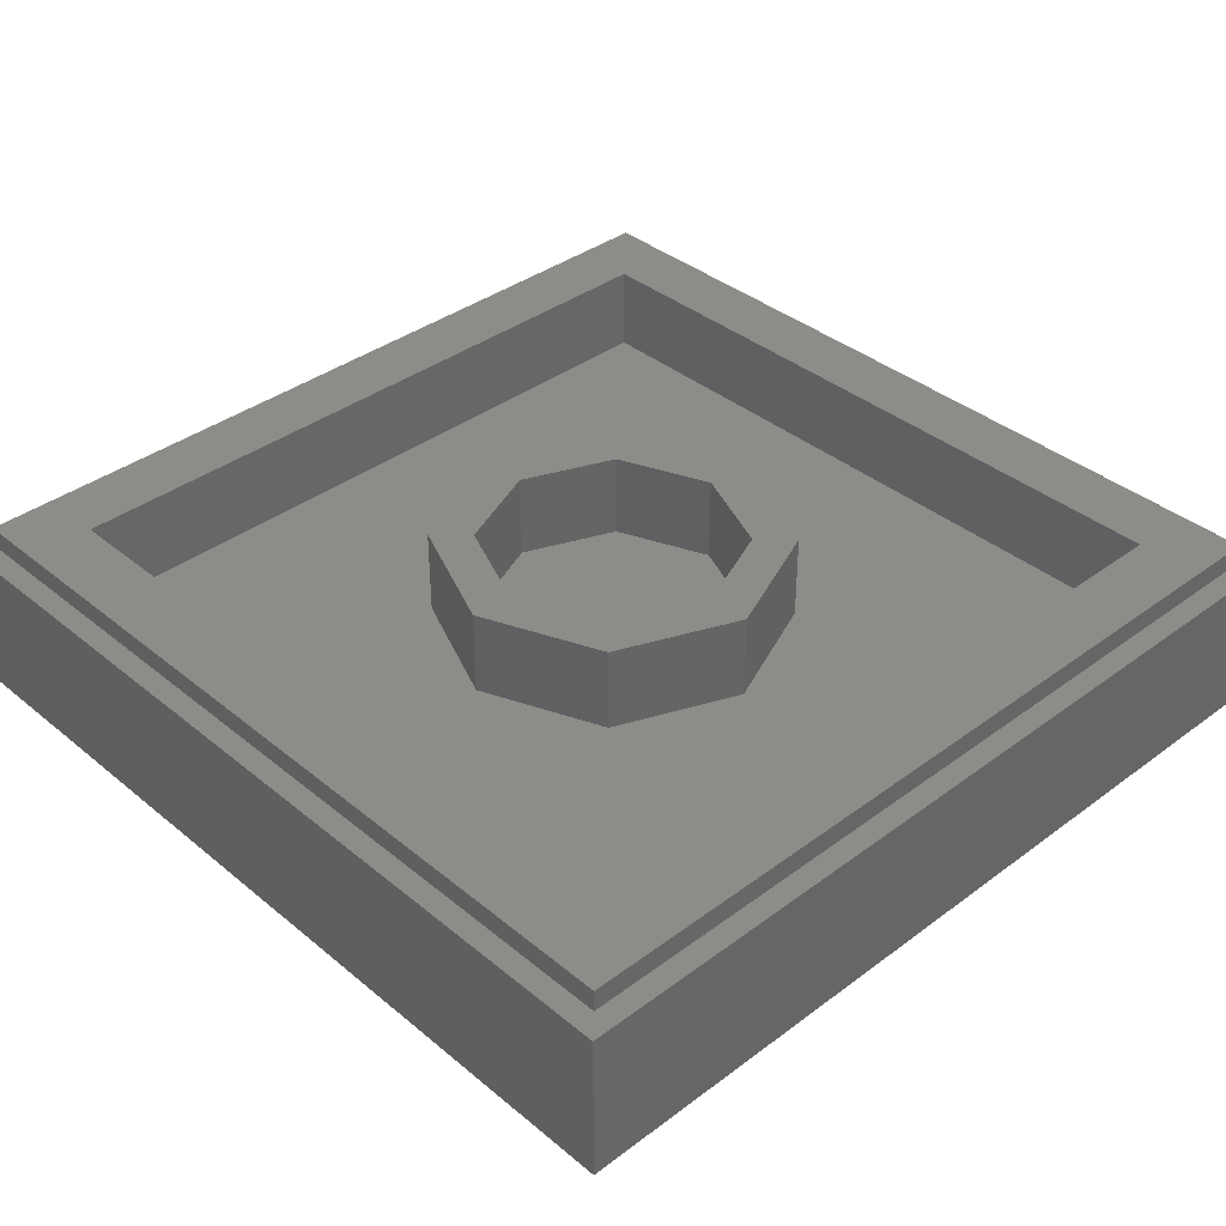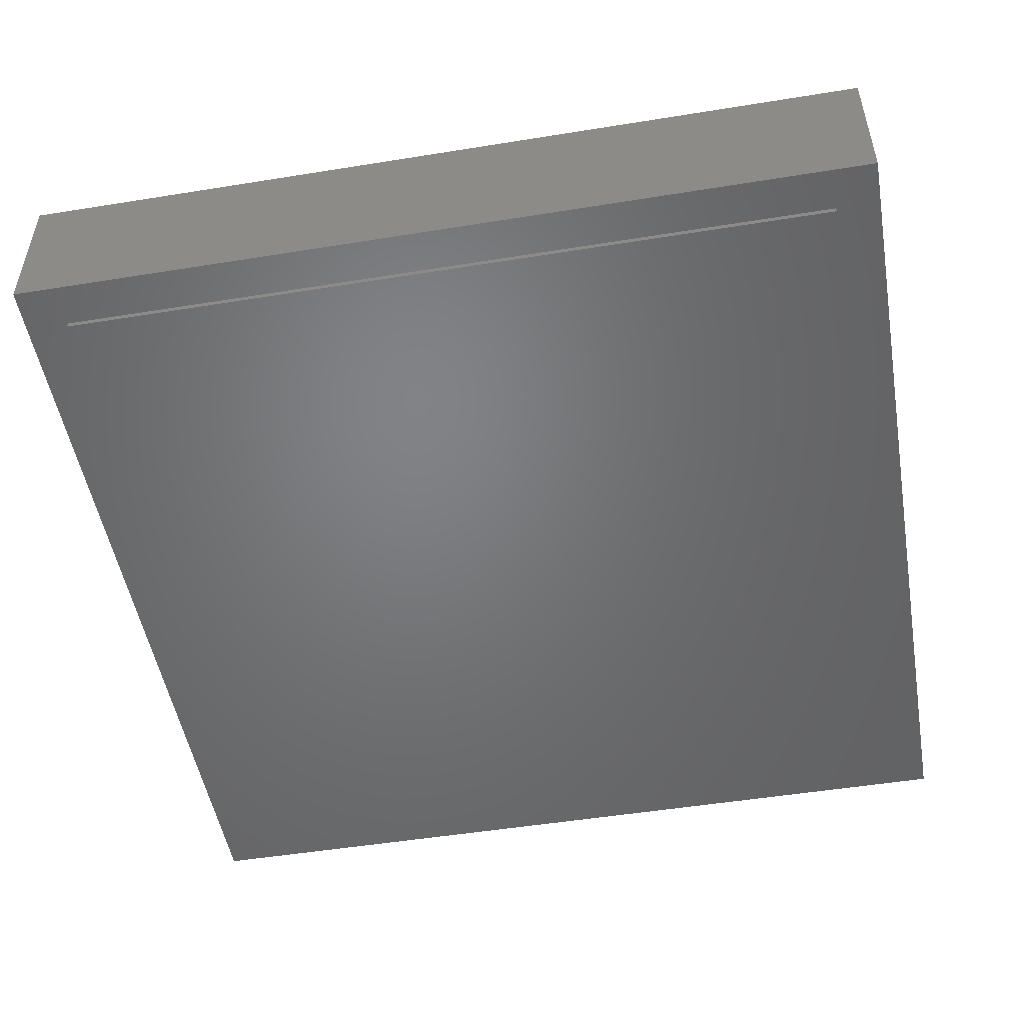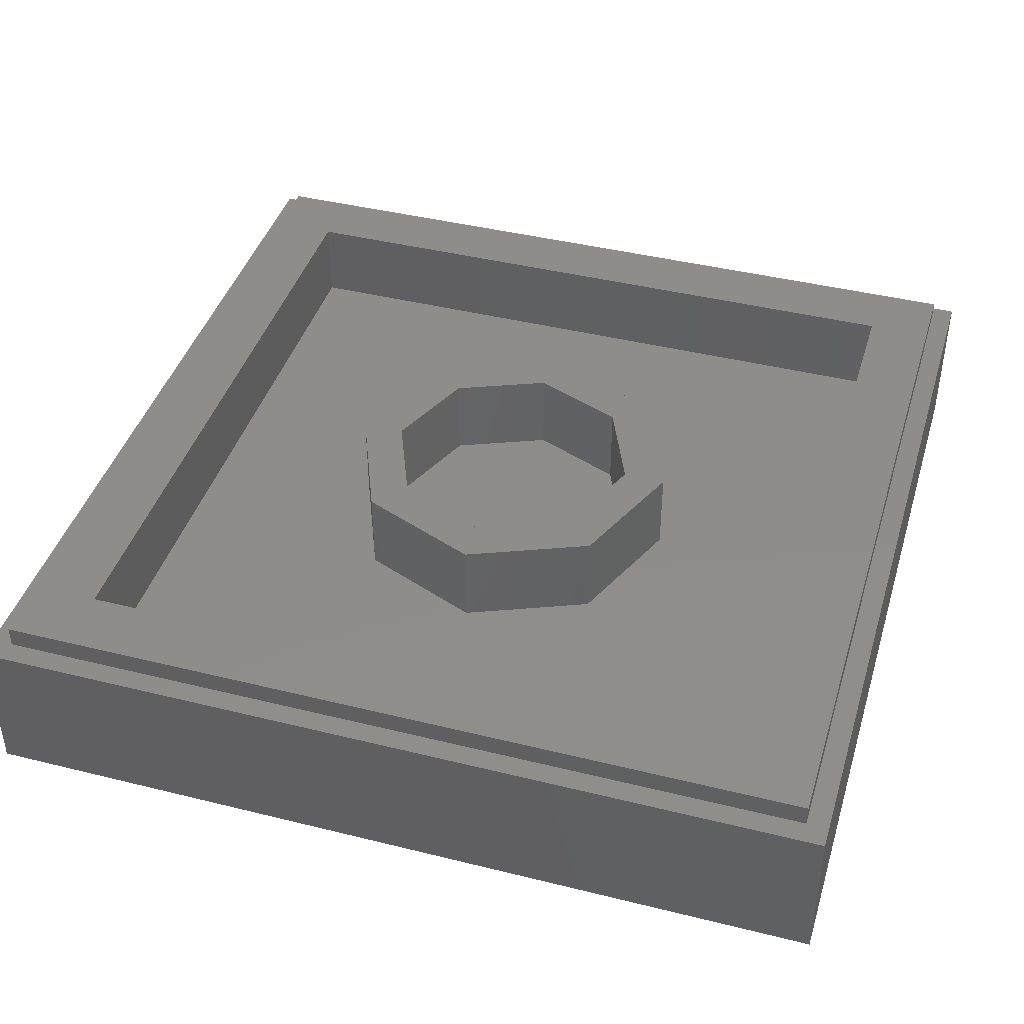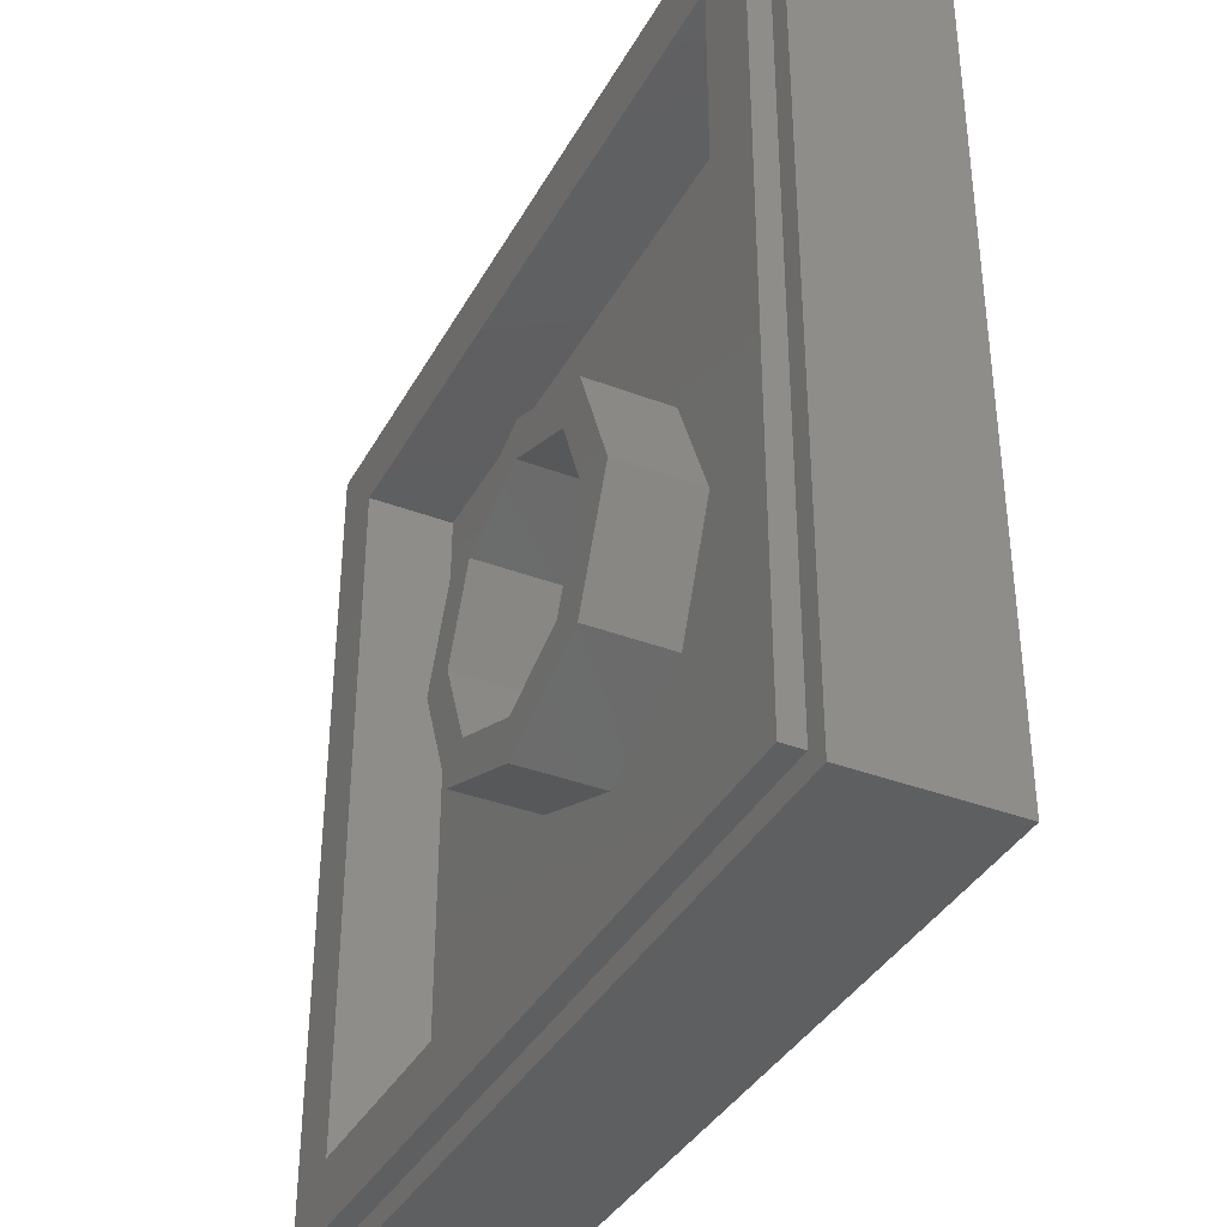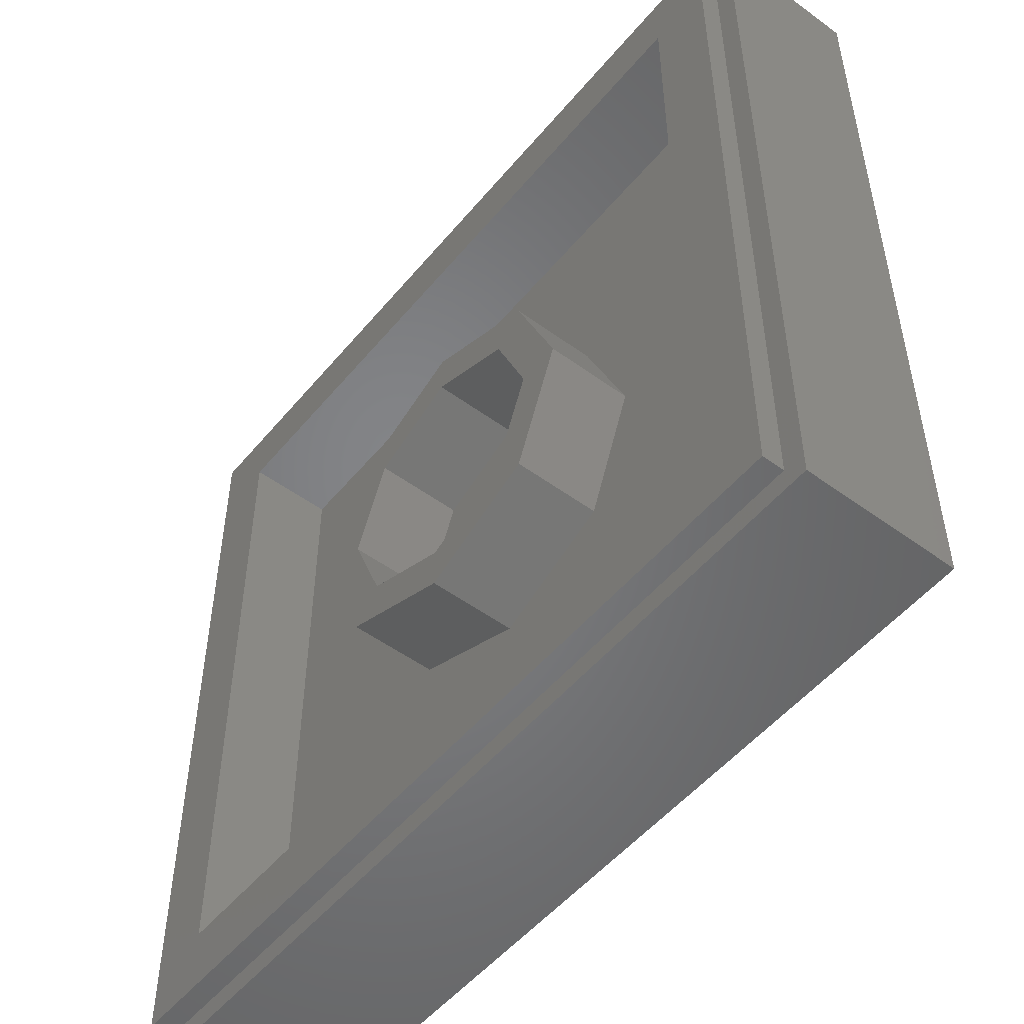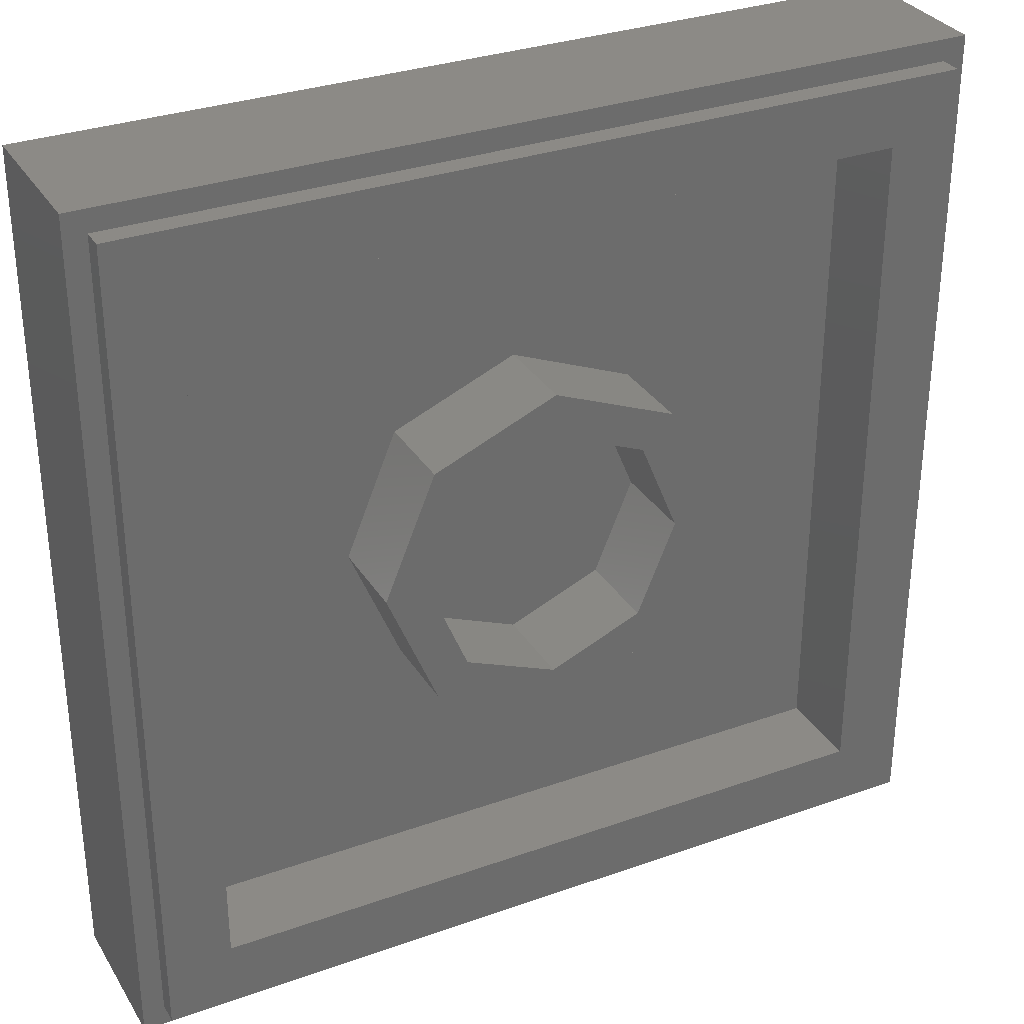
<metadata>
{"format":"stl","ext":"stl","renderer":"f3d","projection":"perspective","resolution":1024,"background":"white","views":[{"elev":37.5,"azim":-43.6,"up":"+Y"},{"elev":-50.7,"azim":-80.0,"up":"+Y"},{"elev":42.1,"azim":-163.4,"up":"+Y"},{"elev":-37.4,"azim":-116.0,"up":"+Z"},{"elev":-51.7,"azim":-128.4,"up":"+Z"},{"elev":31.7,"azim":153.3,"up":"+Z"}]}
</metadata>
<code>
# stl→obj: 197 verts, 366 faces
v 0.24 0.16 0
v 0.2217 0.16 -0.09184
v 0 0.16 0
v 0.1697 0.16 -0.1697
v 0.09184 0.16 -0.2217
v 0 0.16 -0.24
v -0.09184 0.16 -0.2217
v -0.1697 0.16 -0.1697
v -0.2217 0.16 -0.09184
v -0.24 0.16 -0
v -0.2217 0.16 0.09184
v -0.1697 0.16 0.1697
v -0.09184 0.16 0.2217
v -0 0.16 0.24
v 0.09184 0.16 0.2217
v 0.1697 0.16 0.1697
v 0.2217 0.16 0.09184
v 0 0.16 -0.32
v 0.1225 0.16 -0.2956
v 0.32 0.16 -0.32
v 0.2263 0.16 -0.2263
v 0.2956 0.16 -0.1225
v 0.32 0.16 0
v -0.32 0.16 -0
v -0.2956 0.16 -0.1225
v -0.32 0.16 -0.32
v -0.2263 0.16 -0.2263
v -0.1225 0.16 -0.2956
v -0 0.16 0.32
v -0.1225 0.16 0.2956
v -0.32 0.16 0.32
v -0.2263 0.16 0.2263
v -0.2956 0.16 0.1225
v 0.2956 0.16 0.1225
v 0.32 0.16 0.32
v 0.2263 0.16 0.2263
v 0.1225 0.16 0.2956
v -0.8 0 -0.8
v 0.8 0 -0.8
v 0.8 0 0.8
v -0.8 0 0.8
v -0.76 0.28 -0.76
v 0.76 0.28 -0.76
v 0.8 0.28 -0.8
v -0.8 0.28 -0.8
v 0.76 0.28 0.76
v 0.8 0.28 0.8
v -0.76 0.28 0.76
v -0.8 0.28 0.8
v -0.64 0.32 -0.64
v 0.64 0.32 -0.64
v 0.76 0.32 -0.76
v -0.76 0.32 -0.76
v 0.64 0.32 0.64
v 0.76 0.32 0.76
v -0.64 0.32 0.64
v -0.76 0.32 0.76
v 0.64 0.16 -0.64
v -0.64 0.16 -0.64
v 0.64 0.16 0.64
v -0.64 0.16 0.64
v 0.24 0.32 0
v 0.32 0.32 0
v 0.2263 0.32 -0.2263
v 0.1697 0.32 -0.1697
v 0 0.32 -0.32
v 0 0.32 -0.24
v -0.2263 0.32 -0.2263
v -0.1697 0.32 -0.1697
v -0.32 0.32 -0
v -0.24 0.32 -0
v -0.2263 0.32 0.2263
v -0.1697 0.32 0.1697
v -0 0.32 0.32
v -0 0.32 0.24
v 0.2263 0.32 0.2263
v 0.1697 0.32 0.1697
v -0.4489 -0.01 0.04684
v -0.583 -0.01 0.07392
v -0.5763 -0.01 0.05628
v -0.5527 -0.01 0.04684
v -0.5128 -0.01 0.2135
v -0.5564 -0.01 0.1459
v -0.3807 -0.01 0.3273
v -0.4536 -0.01 0.2746
v -0.2028 -0.01 0.4016
v -0.2963 -0.01 0.3701
v -0.2459 -0.01 0.179
v -0.1032 -0.01 0.4209
v -0.03824 -0.01 0.3206
v 0.05144 -0.01 0.3961
v 0.05616 -0.01 0.4103
v -0.00048 -0.01 0.4274
v 0.03728 -0.01 0.4244
v 0.2128 -0.01 0.3972
v 0.2072 -0.01 0.3961
v -0.194 -0.01 0.01852
v 0.2953 -0.01 0.3701
v -0.00284 -0.01 0.1153
v 0.514 -0.01 0.1176
v 0.5329 -0.01 0.1271
v 0.5423 -0.01 0.146
v 0.5423 -0.01 0.1662
v 0.5317 -0.01 0.1874
v 0.5118 -0.01 0.2135
v 0.3798 -0.01 0.3273
v 0.4527 -0.01 0.2746
v -0.6553 -0.01 -0.00036
v -0.72 -0.01 -0.72
v -0.6454 -0.01 -0.08548
v -0.6158 -0.01 -0.168
v -0.5676 -0.01 -0.2455
v -0.5021 -0.01 -0.3155
v -0.4214 -0.01 -0.3759
v -0.3279 -0.01 -0.425
v -0.2244 -0.01 -0.461
v -0.1142 -0.01 -0.4832
v 0.72 -0.01 -0.72
v -0.00048 -0.01 -0.4906
v 0.1132 -0.01 -0.4832
v 0.2235 -0.01 -0.461
v 0.3269 -0.01 -0.425
v 0.4204 -0.01 -0.3759
v 0.5011 -0.01 -0.3155
v 0.5666 -0.01 -0.2455
v 0.6148 -0.01 -0.168
v 0.6444 -0.01 -0.08548
v 0.6543 -0.01 -0.00036
v 0.72 -0.01 0.72
v 0.6444 -0.01 0.08476
v 0.6148 -0.01 0.1673
v 0.5666 -0.01 0.2448
v 0.5011 -0.01 0.3148
v 0.4204 -0.01 0.3752
v 0.3269 -0.01 0.4242
v 0.2235 -0.01 0.4604
v 0.1132 -0.01 0.4825
v -0.72 -0.01 0.72
v -0.00048 -0.01 0.4899
v -0.1142 -0.01 0.4825
v -0.2244 -0.01 0.4604
v -0.3279 -0.01 0.4242
v -0.4214 -0.01 0.3752
v -0.5021 -0.01 0.3148
v -0.5676 -0.01 0.2448
v -0.6158 -0.01 0.1673
v -0.6454 -0.01 0.08476
v -0.5244 -0.01 -0.1089
v -0.5386 -0.01 -0.1184
v -0.5527 -0.01 -0.1325
v 0.00188 -0.01 -0.1089
v -0.5564 -0.01 -0.1466
v -0.5128 -0.01 -0.2142
v -0.4536 -0.01 -0.2753
v -0.3807 -0.01 -0.328
v -0.2963 -0.01 -0.3708
v -0.227 -0.01 -0.3968
v -0.194 -0.01 -0.3874
v 0.00424 -0.01 -0.1084
v 0.1883 -0.01 -0.00508
v 0.193 -0.01 0.0138
v 0.1836 -0.01 0.02796
v 0.05616 -0.01 -0.05228
v 0.16 -0.01 0.0374
v 0.05616 -0.01 -0.04756
v 0.04672 -0.01 -0.03812
v -0.194 -0.01 -0.01924
v -0.1751 -0.01 -0.0334
v -0.1987 -0.01 0.00908
v -0.1987 -0.01 -0.00508
v -0.0524 -0.01 0.0374
v -0.06656 -0.01 0.04684
v -0.06656 -0.01 0.061
v -0.04768 -0.01 -0.4252
v -0.00048 -0.01 -0.4281
v -0.06656 -0.01 -0.3968
v -0.06656 -0.01 -0.411
v 0.4243 -0.01 -0.04756
v -0.05712 -0.01 -0.3827
v 0.5565 -0.01 -0.04284
v 0.4385 -0.01 -0.04284
v 0.5754 -0.01 -0.05228
v 0.5554 -0.01 -0.1466
v 0.5821 -0.01 -0.07464
v 0.4527 -0.01 -0.2753
v 0.5118 -0.01 -0.2142
v 0.2953 -0.01 -0.3708
v 0.3798 -0.01 -0.328
v 0.1022 -0.01 -0.4216
v 0.2018 -0.01 -0.4023
v 0.0538 -0.01 -0.04048
v 0.00188 -0.01 0.1176
v 0.00612 -0.01 -0.1075
v 0.72 0 0.72
v 0.72 0 -0.72
v -0.72 0 -0.72
v -0.72 0 0.72
f 1 2 3
f 2 4 3
f 4 5 3
f 5 6 3
f 6 7 3
f 7 8 3
f 8 9 3
f 9 10 3
f 10 11 3
f 11 12 3
f 12 13 3
f 13 14 3
f 14 15 3
f 15 16 3
f 16 17 3
f 17 1 3
f 18 19 20
f 19 21 20
f 21 22 20
f 22 23 20
f 24 25 26
f 25 27 26
f 27 28 26
f 28 18 26
f 29 30 31
f 30 32 31
f 32 33 31
f 33 24 31
f 23 34 35
f 34 36 35
f 36 37 35
f 37 29 35
f 38 39 40
f 38 40 41
f 42 43 44
f 42 44 45
f 44 43 46
f 44 46 47
f 47 46 48
f 47 48 49
f 49 48 42
f 49 42 45
f 50 51 52
f 50 52 53
f 52 51 54
f 52 54 55
f 55 54 56
f 55 56 57
f 57 56 50
f 57 50 53
f 26 20 58
f 26 58 59
f 58 20 35
f 58 35 60
f 60 35 31
f 60 31 61
f 61 31 26
f 61 26 59
f 49 41 40
f 49 40 47
f 45 38 41
f 45 41 49
f 44 39 38
f 44 38 45
f 47 40 39
f 47 39 44
f 57 48 46
f 57 46 55
f 53 42 48
f 53 48 57
f 52 43 42
f 52 42 53
f 55 46 43
f 55 43 52
f 51 58 60
f 51 60 54
f 50 59 58
f 50 58 51
f 56 61 59
f 56 59 50
f 54 60 61
f 54 61 56
f 62 63 64
f 62 64 65
f 65 64 66
f 65 66 67
f 67 66 68
f 67 68 69
f 69 68 70
f 69 70 71
f 71 70 72
f 71 72 73
f 73 72 74
f 73 74 75
f 75 74 76
f 75 76 77
f 77 76 63
f 77 63 62
f 63 23 21
f 63 21 64
f 64 21 18
f 64 18 66
f 66 18 27
f 66 27 68
f 68 27 24
f 68 24 70
f 70 24 32
f 70 32 72
f 72 32 29
f 72 29 74
f 74 29 36
f 74 36 76
f 76 36 23
f 76 23 63
f 1 62 65
f 1 65 4
f 4 65 67
f 4 67 6
f 6 67 69
f 6 69 8
f 8 69 71
f 8 71 10
f 10 71 73
f 10 73 12
f 12 73 75
f 12 75 14
f 14 75 77
f 14 77 16
f 16 77 62
f 16 62 1
f 78 79 80
f 80 81 78
f 79 78 82
f 82 83 79
f 82 78 84
f 84 85 82
f 84 78 86
f 86 87 84
f 86 78 88
f 88 89 86
f 88 90 91
f 91 89 88
f 91 92 93
f 93 89 91
f 93 92 94
f 95 96 97
f 97 98 95
f 98 97 99
f 100 101 102
f 102 98 100
f 103 104 105
f 105 102 103
f 106 98 105
f 105 107 106
f 98 102 105
f 108 109 110
f 110 109 111
f 111 109 112
f 112 109 113
f 113 109 114
f 114 109 115
f 115 109 116
f 116 109 117
f 117 109 118
f 118 119 117
f 120 119 118
f 121 120 118
f 122 121 118
f 123 122 118
f 124 123 118
f 125 124 118
f 126 125 118
f 127 126 118
f 128 127 118
f 129 128 118
f 129 130 128
f 129 131 130
f 129 132 131
f 129 133 132
f 129 134 133
f 129 135 134
f 129 136 135
f 129 137 136
f 137 129 138
f 138 139 137
f 138 140 139
f 138 141 140
f 138 142 141
f 138 143 142
f 138 144 143
f 138 145 144
f 138 146 145
f 138 147 146
f 138 108 147
f 138 109 108
f 148 149 150
f 150 151 148
f 150 152 153
f 153 151 150
f 153 154 155
f 155 151 153
f 155 156 157
f 157 151 155
f 157 158 159
f 159 151 157
f 160 161 162
f 162 163 160
f 162 164 165
f 165 163 162
f 166 164 167
f 167 168 166
f 167 164 169
f 169 170 167
f 169 164 171
f 171 97 169
f 172 97 171
f 173 97 172
f 99 97 173
f 174 175 176
f 176 177 174
f 176 175 178
f 178 179 176
f 178 175 180
f 180 181 178
f 182 180 183
f 183 184 182
f 183 180 185
f 185 186 183
f 185 180 187
f 187 188 185
f 187 180 189
f 189 190 187
f 180 175 189
f 139 140 89
f 89 93 139
f 140 141 86
f 86 89 140
f 141 142 87
f 87 86 141
f 142 143 84
f 84 87 142
f 143 144 85
f 85 84 143
f 144 145 82
f 82 85 144
f 145 146 83
f 83 82 145
f 146 147 79
f 79 83 146
f 79 147 108
f 108 80 79
f 80 108 81
f 81 108 169
f 169 78 81
f 169 108 170
f 108 167 170
f 167 108 148
f 148 168 167
f 108 110 149
f 149 148 108
f 149 110 111
f 111 150 149
f 150 111 152
f 111 112 153
f 153 152 111
f 112 113 154
f 154 153 112
f 113 114 155
f 155 154 113
f 114 115 156
f 156 155 114
f 115 116 157
f 157 156 115
f 116 117 158
f 158 157 116
f 117 174 177
f 177 158 117
f 158 177 176
f 176 179 160
f 160 158 176
f 160 179 178
f 160 178 181
f 181 161 160
f 161 181 180
f 180 162 161
f 180 100 164
f 164 162 180
f 100 99 173
f 173 164 100
f 173 172 171
f 171 164 173
f 148 151 163
f 163 168 148
f 163 165 166
f 166 168 163
f 117 119 175
f 175 174 117
f 119 120 189
f 189 175 119
f 120 121 190
f 190 189 120
f 121 122 187
f 187 190 121
f 122 123 188
f 188 187 122
f 123 124 185
f 185 188 123
f 124 125 186
f 186 185 124
f 125 126 183
f 183 186 125
f 126 127 184
f 184 183 126
f 127 128 182
f 182 184 127
f 182 128 130
f 130 180 182
f 180 130 101
f 101 100 180
f 102 101 130
f 102 130 131
f 131 103 102
f 103 131 132
f 132 104 103
f 104 132 133
f 133 105 104
f 105 133 134
f 134 107 105
f 107 134 135
f 135 106 107
f 135 98 106
f 98 135 136
f 136 95 98
f 136 137 96
f 96 95 136
f 96 137 92
f 92 91 96
f 92 137 139
f 139 94 92
f 139 93 94
f 169 97 88
f 88 78 169
f 88 97 96
f 96 90 88
f 96 91 90
f 166 165 191
f 164 191 165
f 164 166 191
f 98 99 192
f 98 192 100
f 192 99 100
f 160 163 193
f 193 158 160
f 159 193 163
f 163 151 159
f 193 159 158
f 194 195 196
f 194 196 197
f 138 129 194
f 138 194 197
f 109 138 197
f 109 197 196
f 118 109 196
f 118 196 195
f 129 118 195
f 129 195 194

</code>
